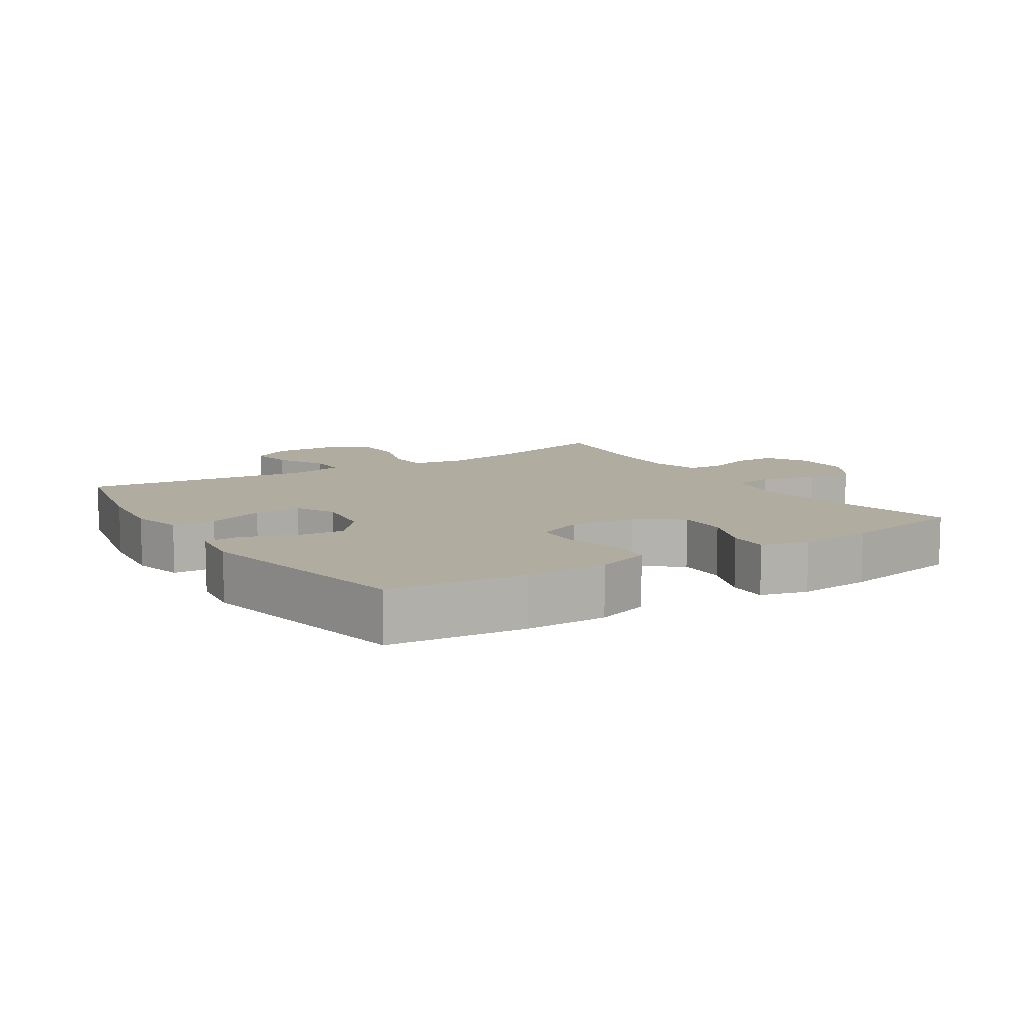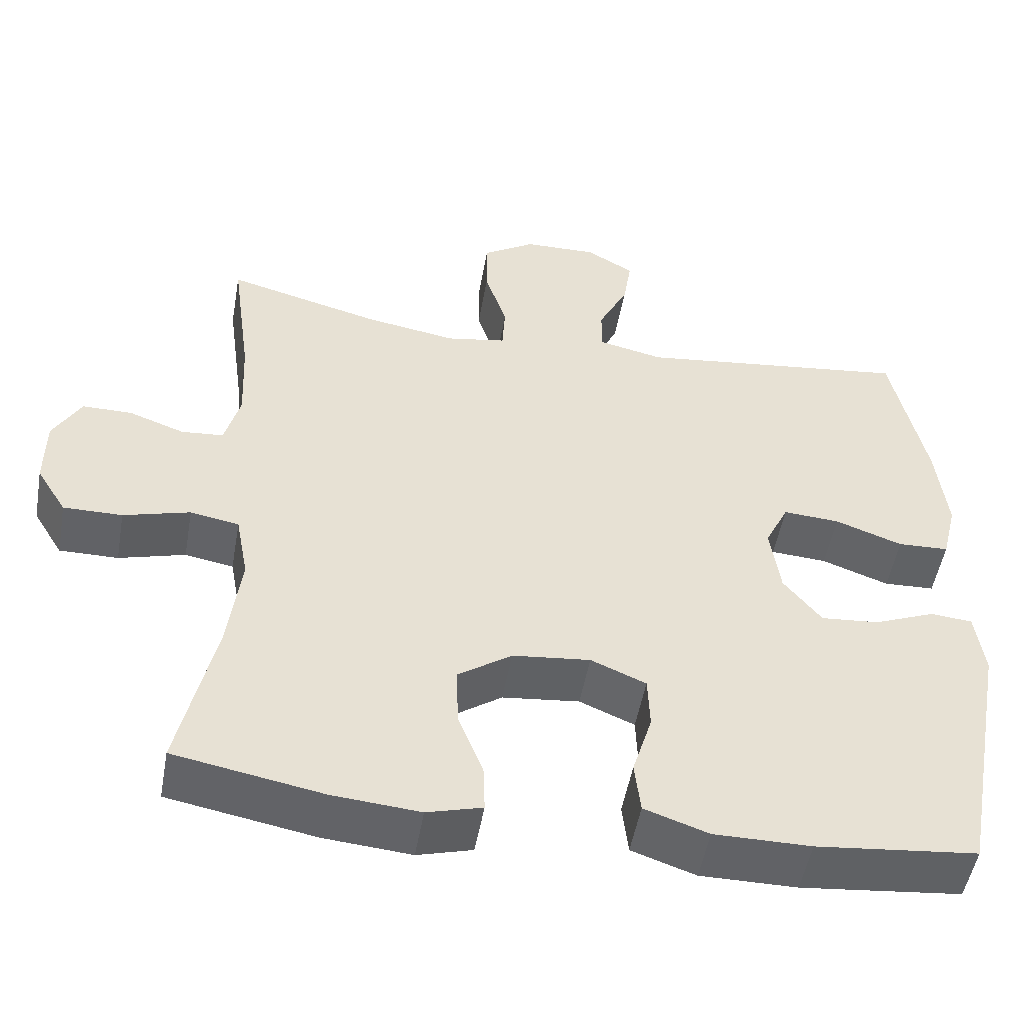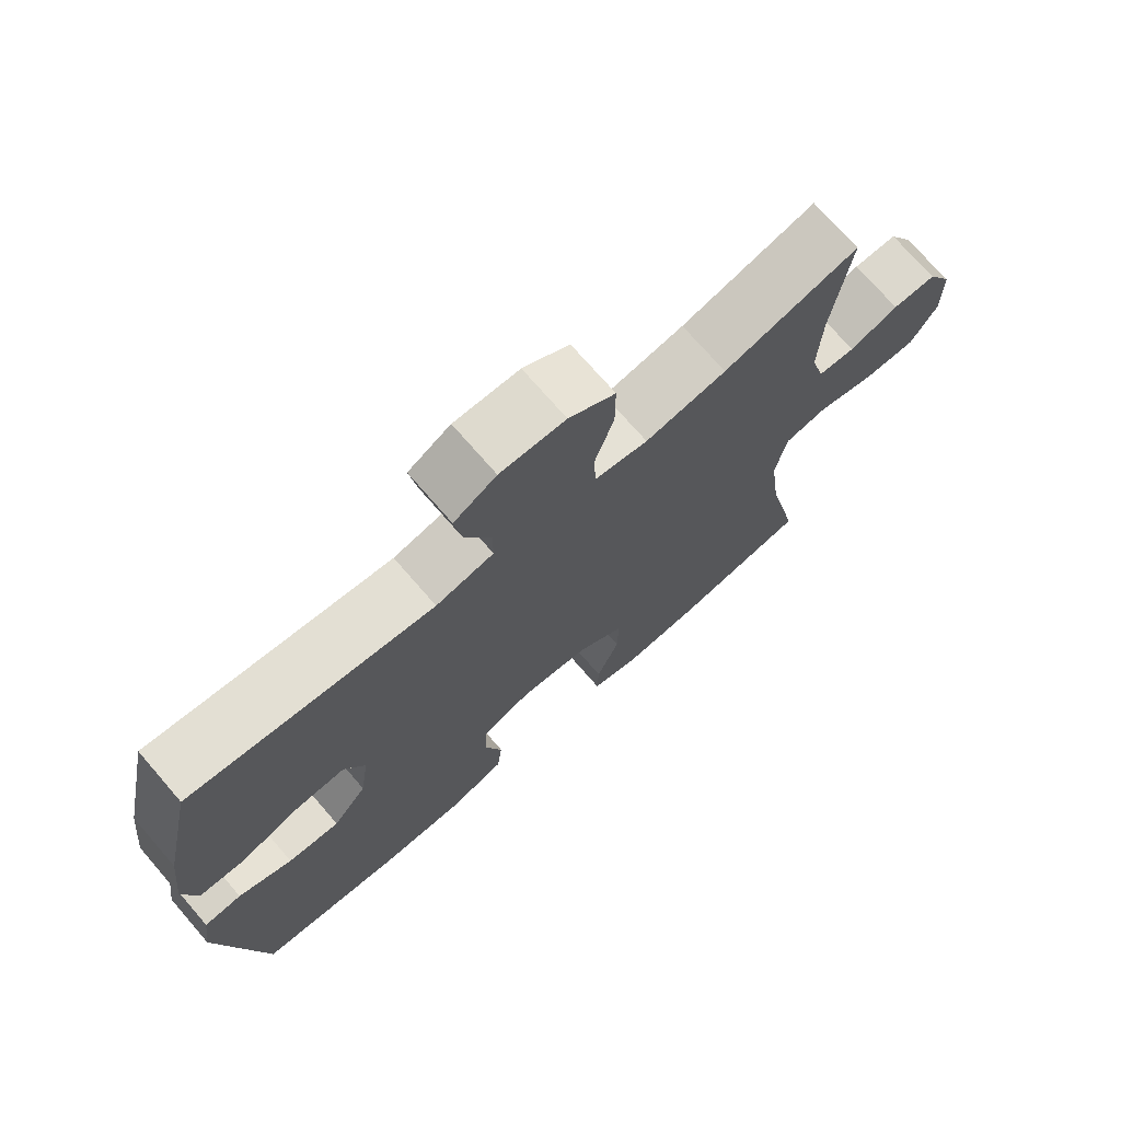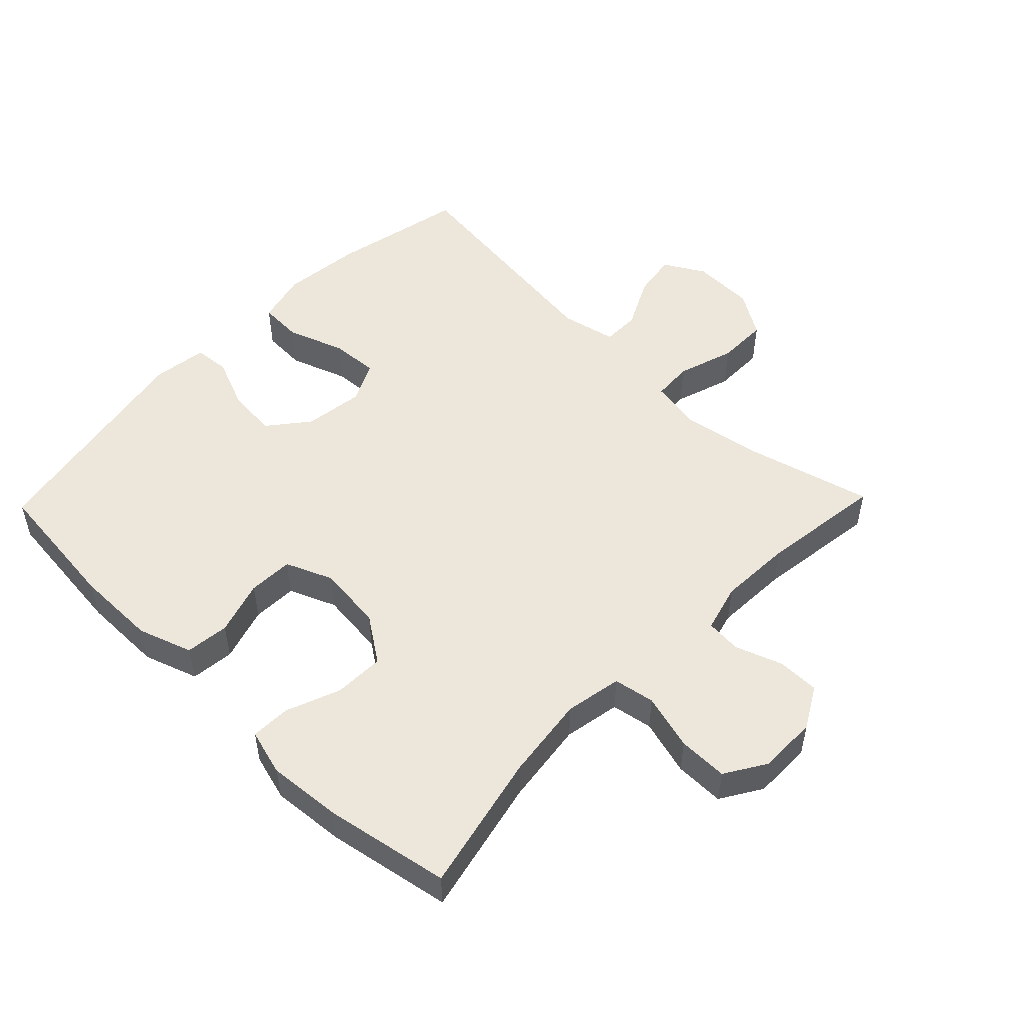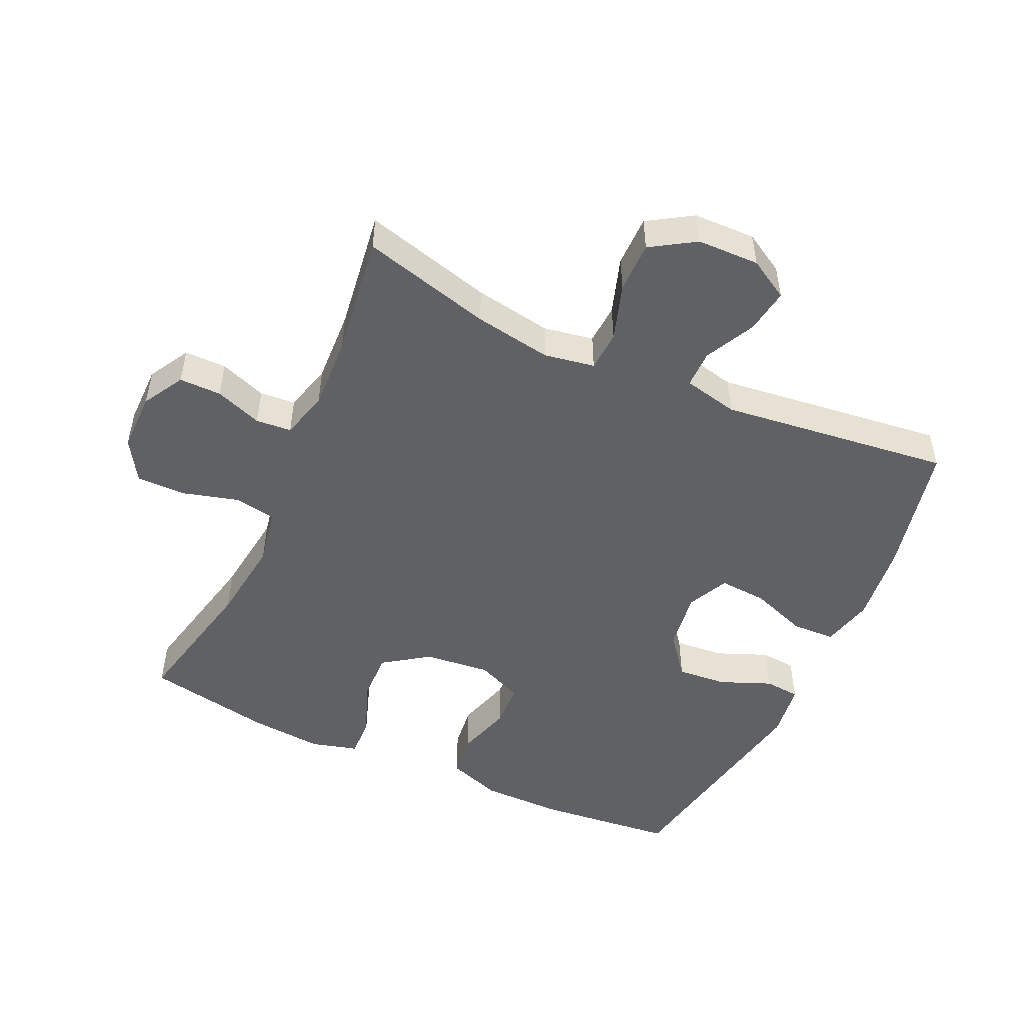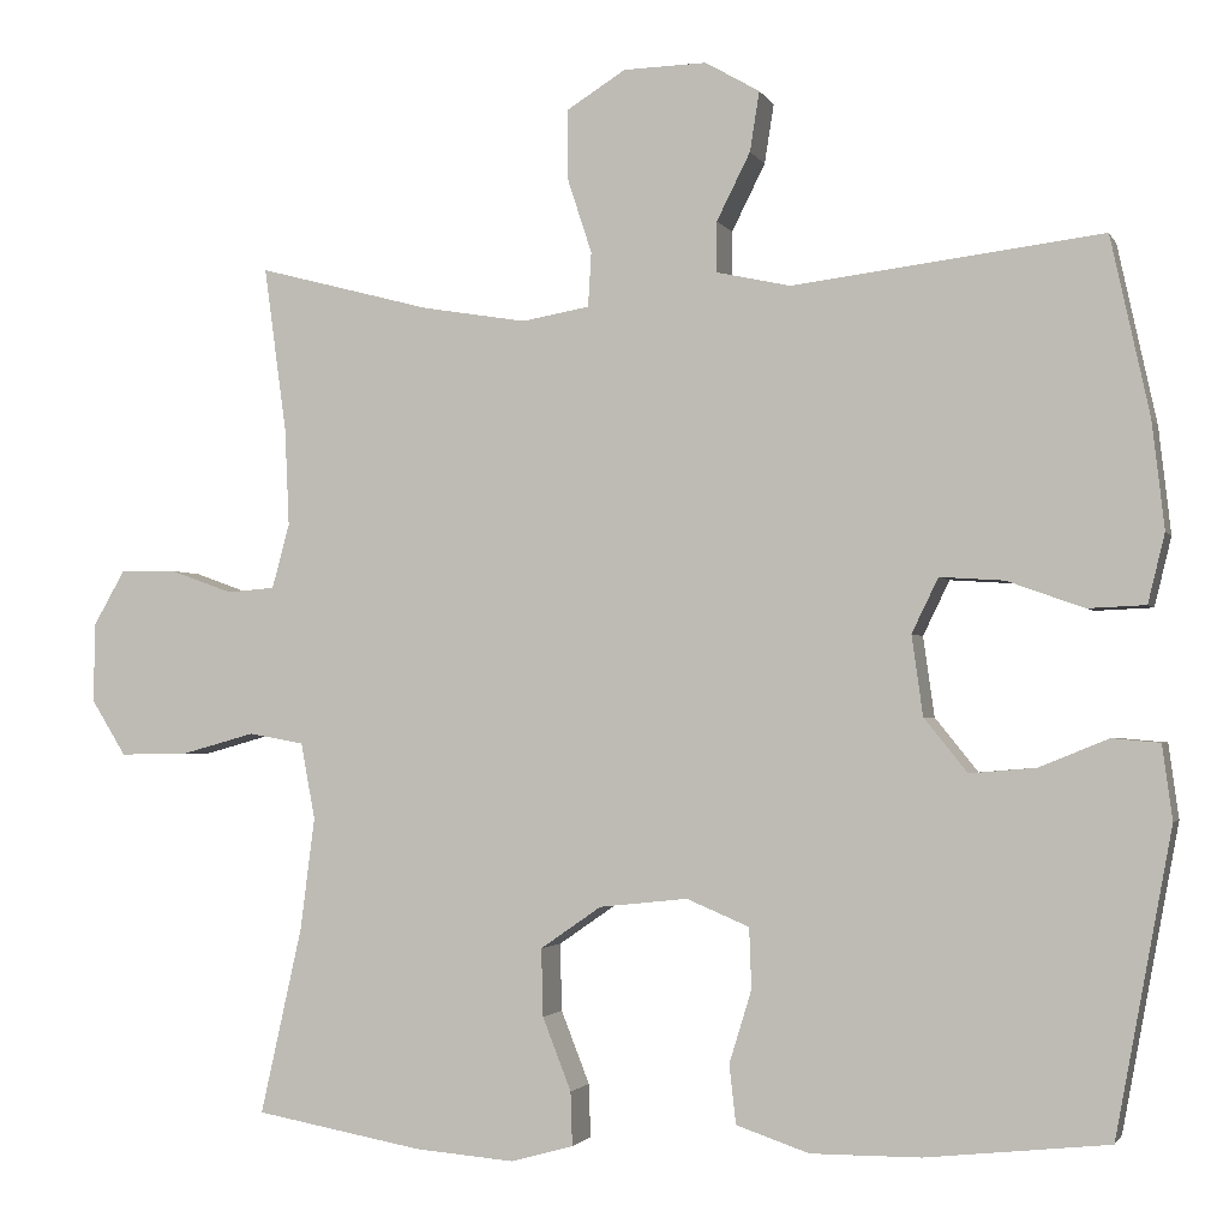
<metadata>
{"format":"obj","ext":"obj","renderer":"f3d","projection":"perspective","resolution":1024,"background":"white","views":[{"elev":9.9,"azim":147.3,"up":"+Y"},{"elev":-50.7,"azim":-10.0,"up":"+Z"},{"elev":72.4,"azim":139.1,"up":"+Z"},{"elev":51.7,"azim":-135.9,"up":"+Y"},{"elev":-50.3,"azim":-24.7,"up":"+Y"},{"elev":-2.1,"azim":15.8,"up":"+Z"}]}
</metadata>
<code>
o path5540
v -0.2937 0.0375 -0.563
v -0.1781 0.0375 -0.5727
v -0.1054 0.0375 -0.5525
v -0.1074 0.0375 -0.4902
v -0.1406 0.0375 -0.4056
v -0.1427 0.0375 -0.3268
v -0.07203 0.0375 -0.278
v 0.03054 0.0375 -0.267
v 0.1035 0.0375 -0.2977
v 0.1062 0.0375 -0.3681
v 0.08013 0.0375 -0.453
v 0.08789 0.0375 -0.5213
v 0.1726 0.0375 -0.5502
v 0.3003 0.0375 -0.5498
v 0.5128 0.0375 -0.5273
v 0.5785 0.0375 -0.1748
v 0.5667 0.0375 -0.08848
v 0.5111 0.0375 -0.08356
v 0.431 0.0375 -0.1163
v 0.3538 0.0375 -0.1229
v 0.3036 0.0375 -0.06028
v 0.2906 0.0375 0.03259
v 0.3215 0.0375 0.09623
v 0.396 0.0375 0.09134
v 0.4851 0.0375 0.05946
v 0.5525 0.0375 0.06236
v 0.5722 0.0375 0.1427
v 0.558 0.0375 0.2668
v 0.5128 0.0375 0.4746
v 0.1526 0.0375 0.4302
v 0.06692 0.0375 0.4489
v 0.0669 0.0375 0.5076
v 0.1061 0.0375 0.5858
v 0.117 0.0375 0.6552
v 0.05394 0.0375 0.6917
v -0.04299 0.0375 0.6892
v -0.112 0.0375 0.6461
v -0.1118 0.0375 0.5665
v -0.08299 0.0375 0.4783
v -0.08675 0.0375 0.4153
v -0.1654 0.0375 0.4014
v -0.2864 0.0375 0.4214
v -0.4889 0.0375 0.4746
v -0.4628 0.0375 0.2834
v -0.4576 0.0375 0.169
v -0.4779 0.0375 0.09409
v -0.5336 0.0375 0.08953
v -0.6067 0.0375 0.1158
v -0.6723 0.0375 0.1158
v -0.7091 0.0375 0.0514
v -0.7096 0.0375 -0.0406
v -0.6699 0.0375 -0.1045
v -0.5924 0.0375 -0.1039
v -0.5046 0.0375 -0.07947
v -0.4403 0.0375 -0.09103
v -0.4238 0.0375 -0.1796
v -0.4406 0.0375 -0.3106
v -0.4889 0.0375 -0.5273
v -0.2937 -0.0375 -0.563
v -0.1781 -0.0375 -0.5727
v -0.1054 -0.0375 -0.5525
v -0.1074 -0.0375 -0.4902
v -0.1406 -0.0375 -0.4056
v -0.1427 -0.0375 -0.3268
v -0.07203 -0.0375 -0.278
v 0.03054 -0.0375 -0.267
v 0.1035 -0.0375 -0.2977
v 0.1062 -0.0375 -0.3681
v 0.08013 -0.0375 -0.453
v 0.08789 -0.0375 -0.5213
v 0.1726 -0.0375 -0.5502
v 0.3003 -0.0375 -0.5498
v 0.5128 -0.0375 -0.5273
v 0.5785 -0.0375 -0.1748
v 0.5667 -0.0375 -0.08848
v 0.5111 -0.0375 -0.08356
v 0.431 -0.0375 -0.1163
v 0.3538 -0.0375 -0.1229
v 0.3036 -0.0375 -0.06028
v 0.2906 -0.0375 0.03259
v 0.3215 -0.0375 0.09623
v 0.396 -0.0375 0.09134
v 0.4851 -0.0375 0.05946
v 0.5525 -0.0375 0.06236
v 0.5722 -0.0375 0.1427
v 0.558 -0.0375 0.2668
v 0.5128 -0.0375 0.4746
v 0.1526 -0.0375 0.4302
v 0.06692 -0.0375 0.4489
v 0.0669 -0.0375 0.5076
v 0.1061 -0.0375 0.5858
v 0.117 -0.0375 0.6552
v 0.05394 -0.0375 0.6917
v -0.04299 -0.0375 0.6892
v -0.112 -0.0375 0.6461
v -0.1118 -0.0375 0.5665
v -0.08299 -0.0375 0.4783
v -0.08675 -0.0375 0.4153
v -0.1654 -0.0375 0.4014
v -0.2864 -0.0375 0.4214
v -0.4889 -0.0375 0.4746
v -0.4628 -0.0375 0.2834
v -0.4576 -0.0375 0.169
v -0.4779 -0.0375 0.09409
v -0.5336 -0.0375 0.08953
v -0.6067 -0.0375 0.1158
v -0.6723 -0.0375 0.1158
v -0.7091 -0.0375 0.0514
v -0.7096 -0.0375 -0.0406
v -0.6699 -0.0375 -0.1045
v -0.5924 -0.0375 -0.1039
v -0.5046 -0.0375 -0.07947
v -0.4403 -0.0375 -0.09103
v -0.4238 -0.0375 -0.1796
v -0.4406 -0.0375 -0.3106
v -0.4889 -0.0375 -0.5273
v -0.7091 0.0375 0.0514
v -0.7096 0.0375 -0.0406
v -0.6699 0.0375 -0.1045
v -0.6723 0.0375 0.1158
v -0.6723 0.0375 0.1158
v -0.6067 0.0375 0.1158
v -0.5924 0.0375 -0.1039
v -0.5336 0.0375 0.08953
v -0.5046 0.0375 -0.07947
v -0.4779 0.0375 0.09409
v -0.4779 0.0375 0.09409
v -0.4403 0.0375 -0.09103
v -0.4403 0.0375 -0.09103
v -0.4576 0.0375 0.169
v -0.4889 0.0375 0.4746
v -0.4889 0.0375 0.4746
v -0.4628 0.0375 0.2834
v -0.4406 0.0375 -0.3106
v -0.4889 0.0375 -0.5273
v -0.4889 0.0375 -0.5273
v -0.4238 0.0375 -0.1796
v -0.2937 0.0375 -0.563
v -0.2864 0.0375 0.4214
v -0.1781 0.0375 -0.5727
v -0.1654 0.0375 0.4014
v -0.1054 0.0375 -0.5525
v -0.1054 0.0375 -0.5525
v -0.08675 0.0375 0.4153
v -0.08675 0.0375 0.4153
v -0.1406 0.0375 -0.4056
v -0.1427 0.0375 -0.3268
v -0.07203 0.0375 -0.278
v -0.1074 0.0375 -0.4902
v -0.04299 0.0375 0.6892
v -0.112 0.0375 0.6461
v -0.1118 0.0375 0.5665
v -0.08299 0.0375 0.4783
v 0.03054 0.0375 -0.267
v 0.05394 0.0375 0.6917
v 0.1035 0.0375 -0.2977
v 0.1035 0.0375 -0.2977
v 0.117 0.0375 0.6552
v 0.117 0.0375 0.6552
v 0.06692 0.0375 0.4489
v 0.06692 0.0375 0.4489
v 0.0669 0.0375 0.5076
v 0.1061 0.0375 0.5858
v 0.1526 0.0375 0.4302
v 0.1062 0.0375 -0.3681
v 0.08013 0.0375 -0.453
v 0.08789 0.0375 -0.5213
v 0.08789 0.0375 -0.5213
v 0.1726 0.0375 -0.5502
v 0.3003 0.0375 -0.5498
v 0.2906 0.0375 0.03259
v 0.3215 0.0375 0.09623
v 0.3215 0.0375 0.09623
v 0.3036 0.0375 -0.06028
v 0.3538 0.0375 -0.1229
v 0.396 0.0375 0.09134
v 0.431 0.0375 -0.1163
v 0.4851 0.0375 0.05946
v 0.5128 0.0375 0.4746
v 0.5128 0.0375 0.4746
v 0.5111 0.0375 -0.08356
v 0.5525 0.0375 0.06236
v 0.5525 0.0375 0.06236
v 0.5128 0.0375 -0.5273
v 0.5128 0.0375 -0.5273
v 0.5667 0.0375 -0.08848
v 0.5667 0.0375 -0.08848
v 0.558 0.0375 0.2668
v 0.5722 0.0375 0.1427
v 0.5785 0.0375 -0.1748
v -0.7091 -0.0375 0.0514
v -0.7096 -0.0375 -0.0406
v -0.6699 -0.0375 -0.1045
v -0.6723 -0.0375 0.1158
v -0.6723 -0.0375 0.1158
v -0.6067 -0.0375 0.1158
v -0.5924 -0.0375 -0.1039
v -0.5336 -0.0375 0.08953
v -0.5046 -0.0375 -0.07947
v -0.4779 -0.0375 0.09409
v -0.4779 -0.0375 0.09409
v -0.4403 -0.0375 -0.09103
v -0.4403 -0.0375 -0.09103
v -0.4576 -0.0375 0.169
v -0.4889 -0.0375 0.4746
v -0.4889 -0.0375 0.4746
v -0.4628 -0.0375 0.2834
v -0.4406 -0.0375 -0.3106
v -0.4889 -0.0375 -0.5273
v -0.4889 -0.0375 -0.5273
v -0.4238 -0.0375 -0.1796
v -0.2937 -0.0375 -0.563
v -0.2864 -0.0375 0.4214
v -0.1781 -0.0375 -0.5727
v -0.1654 -0.0375 0.4014
v -0.1054 -0.0375 -0.5525
v -0.1054 -0.0375 -0.5525
v -0.08675 -0.0375 0.4153
v -0.08675 -0.0375 0.4153
v -0.1406 -0.0375 -0.4056
v -0.1427 -0.0375 -0.3268
v -0.07203 -0.0375 -0.278
v -0.1074 -0.0375 -0.4902
v -0.04299 -0.0375 0.6892
v -0.112 -0.0375 0.6461
v -0.1118 -0.0375 0.5665
v -0.08299 -0.0375 0.4783
v 0.03054 -0.0375 -0.267
v 0.05394 -0.0375 0.6917
v 0.1035 -0.0375 -0.2977
v 0.1035 -0.0375 -0.2977
v 0.117 -0.0375 0.6552
v 0.117 -0.0375 0.6552
v 0.06692 -0.0375 0.4489
v 0.06692 -0.0375 0.4489
v 0.0669 -0.0375 0.5076
v 0.1061 -0.0375 0.5858
v 0.1526 -0.0375 0.4302
v 0.1062 -0.0375 -0.3681
v 0.08013 -0.0375 -0.453
v 0.08789 -0.0375 -0.5213
v 0.08789 -0.0375 -0.5213
v 0.1726 -0.0375 -0.5502
v 0.3003 -0.0375 -0.5498
v 0.2906 -0.0375 0.03259
v 0.3215 -0.0375 0.09623
v 0.3215 -0.0375 0.09623
v 0.3036 -0.0375 -0.06028
v 0.3538 -0.0375 -0.1229
v 0.396 -0.0375 0.09134
v 0.431 -0.0375 -0.1163
v 0.4851 -0.0375 0.05946
v 0.5128 -0.0375 0.4746
v 0.5128 -0.0375 0.4746
v 0.5111 -0.0375 -0.08356
v 0.5525 -0.0375 0.06236
v 0.5525 -0.0375 0.06236
v 0.5128 -0.0375 -0.5273
v 0.5128 -0.0375 -0.5273
v 0.5667 -0.0375 -0.08848
v 0.5667 -0.0375 -0.08848
v 0.558 -0.0375 0.2668
v 0.5722 -0.0375 0.1427
v 0.5785 -0.0375 -0.1748
f 238 245 246
f 200 202 204
f 208 221 211
f 255 264 260
f 249 239 244
f 191 192 197
f 253 238 262
f 218 234 227
f 218 222 228
f 234 218 245
f 212 208 209
f 197 192 193
f 215 202 222
f 234 245 238
f 213 204 215
f 251 264 255
f 227 236 226
f 226 236 224
f 225 226 224
f 245 228 248
f 251 258 264
f 198 199 200
f 262 250 263
f 215 222 218
f 208 220 221
f 212 220 208
f 237 224 236
f 214 220 212
f 207 204 213
f 229 224 237
f 223 214 216
f 249 258 251
f 218 228 245
f 249 230 239
f 220 214 223
f 248 230 249
f 263 250 252
f 199 198 197
f 211 222 202
f 232 229 237
f 211 221 222
f 207 213 205
f 194 191 196
f 246 250 262
f 263 252 256
f 204 202 215
f 196 197 198
f 244 239 243
f 239 240 243
f 199 202 200
f 197 196 191
f 258 249 244
f 230 248 228
f 243 240 241
f 238 246 262
f 236 227 234
f 50 51 109 108
f 51 52 110 109
f 121 50 108 195
f 48 49 107 106
f 52 53 111 110
f 47 48 106 105
f 53 54 112 111
f 127 47 105 201
f 54 129 203 112
f 45 46 104 103
f 132 44 102 206
f 57 136 210 115
f 44 45 103 102
f 56 57 115 114
f 55 56 114 113
f 58 1 59 116
f 42 43 101 100
f 1 2 60 59
f 41 42 100 99
f 2 143 217 60
f 145 41 99 219
f 5 6 64 63
f 6 7 65 64
f 4 5 63 62
f 3 4 62 61
f 36 37 95 94
f 37 38 96 95
f 38 39 97 96
f 39 40 98 97
f 7 8 66 65
f 35 36 94 93
f 8 157 231 66
f 159 35 93 233
f 161 32 90 235
f 33 34 92 91
f 32 33 91 90
f 30 31 89 88
f 10 11 69 68
f 11 168 242 69
f 12 13 71 70
f 9 10 68 67
f 13 14 72 71
f 22 173 247 80
f 21 22 80 79
f 20 21 79 78
f 23 24 82 81
f 19 20 78 77
f 24 25 83 82
f 180 30 88 254
f 18 19 77 76
f 25 183 257 83
f 14 185 259 72
f 187 18 76 261
f 28 29 87 86
f 27 28 86 85
f 26 27 85 84
f 16 17 75 74
f 15 16 74 73
f 164 172 171
f 126 130 128
f 134 137 147
f 181 186 190
f 175 170 165
f 117 123 118
f 179 188 164
f 144 153 160
f 144 154 148
f 160 171 144
f 138 135 134
f 123 119 118
f 141 148 128
f 160 164 171
f 139 141 130
f 177 181 190
f 153 152 162
f 152 150 162
f 151 150 152
f 171 174 154
f 177 190 184
f 124 126 125
f 188 189 176
f 141 144 148
f 134 147 146
f 138 134 146
f 163 162 150
f 140 138 146
f 133 139 130
f 155 163 150
f 149 142 140
f 175 177 184
f 144 171 154
f 175 165 156
f 146 149 140
f 174 175 156
f 189 178 176
f 125 123 124
f 137 128 148
f 158 163 155
f 137 148 147
f 133 131 139
f 120 122 117
f 172 188 176
f 189 182 178
f 130 141 128
f 122 124 123
f 170 169 165
f 165 169 166
f 125 126 128
f 123 117 122
f 184 170 175
f 156 154 174
f 169 167 166
f 164 188 172
f 162 160 153

</code>
